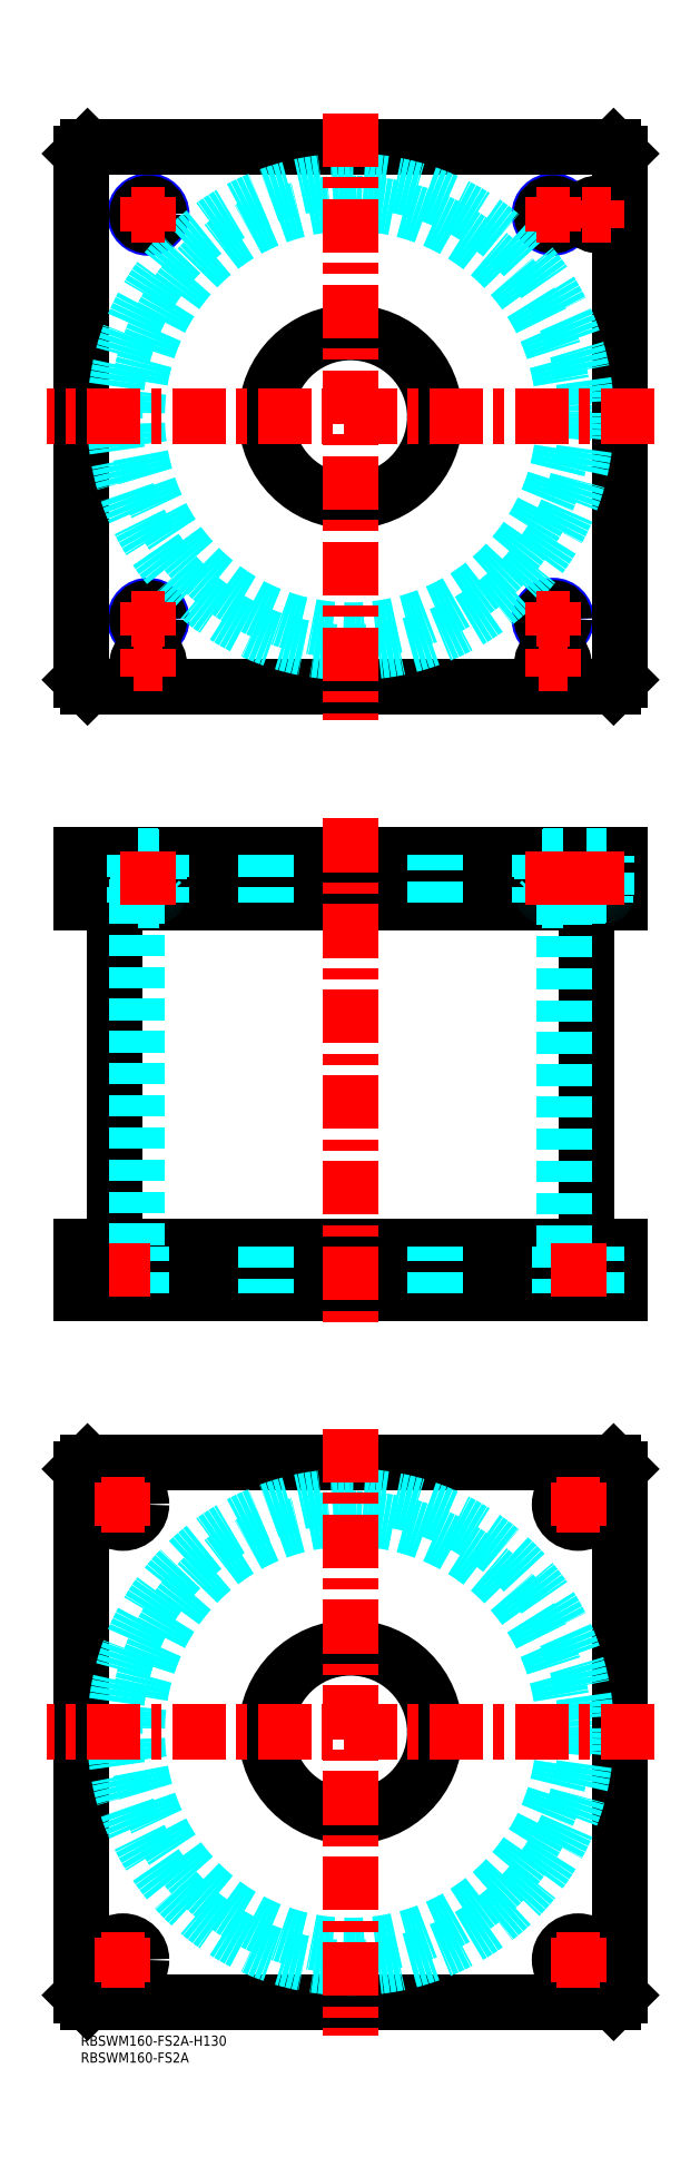
<metadata>
{"format":"dxf","ext":"dxf","renderer":"ezdxf+matplotlib","layout":"modelspace","background":"white","min_lineweight":24,"dpi":150}
</metadata>
<code>
0
SECTION
2
ENTITIES
0
TEXT
8
MSM_PART_NUMBER
10
0
20
-8
30
0
40
3
1
RBSWM160-FS2A
0
TEXT
8
MSM_PART_NUMBER
10
0
20
-3
30
0
40
3
1
RBSWM160-FS2A-H130
0
LINE
8
MSM_CONTINUOUS
10
10.1
20
336
30
0
11
10.1
21
234
31
0
0
LINE
8
MSM_CONTINUOUS
10
149.9
20
234
30
0
11
149.9
21
336
31
0
0
LINE
8
MSM_CONTINUOUS
10
2
20
220
30
0
11
2
21
234
31
0
0
LINE
8
MSM_CONTINUOUS
10
158
20
220
30
0
11
158
21
234
31
0
0
LINE
8
MSM_CONTINUOUS
10
1.43e-14
20
234
30
0
11
160
21
234
31
0
0
LINE
8
MSM_CONTINUOUS
10
160
20
220
30
0
11
160
21
234
31
0
0
LINE
8
MSM_CONTINUOUS
10
0
20
220
30
0
11
160
21
220
31
0
0
LINE
8
MSM_CONTINUOUS
10
2
20
350
30
0
11
2
21
336
31
0
0
LINE
8
MSM_CONTINUOUS
10
158
20
350
30
0
11
158
21
336
31
0
0
LINE
8
MSM_CONTINUOUS
10
1.42e-14
20
336
30
0
11
160
21
336
31
0
0
LINE
8
MSM_CONTINUOUS
10
1.42e-14
20
350
30
0
11
158
21
350
31
0
0
LINE
8
MSM_CONTINUOUS
10
160
20
350
30
0
11
160
21
336
31
0
0
LINE
8
MSM_CONTINUOUS
10
158
20
350
30
0
11
160
21
350
31
0
0
LINE
8
MSM_CONTINUOUS
10
1.42e-14
20
350
30
0
11
1.42e-14
21
336
31
0
0
LINE
8
MSM_DASHED
10
137
20
349.8
30
0
11
143
21
349.8
31
0
0
LINE
8
MSM_DASHED
10
137
20
338.4
30
0
11
143
21
338.4
31
0
0
LINE
8
MSM_DASHED
10
137.4
20
338
30
0
11
142.6
21
338
31
0
0
LINE
8
MSM_DASHED
10
136.7
20
349.3
30
0
11
143.3
21
349.3
31
0
0
LINE
8
MSM_DASHED
10
136.7
20
336.7
30
0
11
143.3
21
336.7
31
0
0
LINE
8
MSM_DASHED
10
150
20
349.8
30
0
11
156
21
349.8
31
0
0
LINE
8
MSM_DASHED
10
150.4
20
338
30
0
11
155.6
21
338
31
0
0
LINE
8
MSM_DASHED
10
150
20
338.4
30
0
11
156
21
338.4
31
0
0
LINE
8
MSM_DASHED
10
136.8
20
350
30
0
11
137
21
349.8
31
0
0
LINE
8
MSM_DASHED
10
143
20
349.8
30
0
11
143.2
21
350
31
0
0
LINE
8
MSM_DASHED
10
137
20
349.8
30
0
11
137
21
338.4
31
0
0
LINE
8
MSM_DASHED
10
143
20
338.4
30
0
11
143
21
349.8
31
0
0
ARC
8
MSM_DASHED
10
137.4
20
338.4
30
0
40
0.4
50
180
51
270
0
ARC
8
MSM_DASHED
10
142.6
20
338.4
30
0
40
0.4
50
270
51
1.832e-10
0
LINE
8
MSM_DASHED
10
137.5
20
338
30
0
11
137.5
21
336
31
0
0
LINE
8
MSM_DASHED
10
142.5
20
336
30
0
11
142.5
21
338
31
0
0
LINE
8
MSM_DASHED
10
142
20
234
30
0
11
142
21
220
31
0
0
LINE
8
MSM_DASHED
10
153
20
220
30
0
11
153
21
234
31
0
0
LINE
8
MSM_DASHED
10
7
20
234
30
0
11
7
21
220
31
0
0
LINE
8
MSM_DASHED
10
18
20
220
30
0
11
18
21
234
31
0
0
LINE
8
MSM_DASHED
10
136
20
350
30
0
11
136.7
21
349.3
31
0
0
LINE
8
MSM_DASHED
10
143.3
20
349.3
30
0
11
144
21
350
31
0
0
LINE
8
MSM_DASHED
10
144
20
336
30
0
11
143.3
21
336.7
31
0
0
LINE
8
MSM_DASHED
10
136.7
20
336.7
30
0
11
136
21
336
31
0
0
LINE
8
MSM_DASHED
10
136.7
20
349.3
30
0
11
136.7
21
336.7
31
0
0
LINE
8
MSM_DASHED
10
143.3
20
336.7
30
0
11
143.3
21
349.3
31
0
0
LINE
8
MSM_DASHED
10
16.7
20
336
30
0
11
16.7
21
234
31
0
0
LINE
8
MSM_DASHED
10
143.3
20
234
30
0
11
143.3
21
336
31
0
0
LINE
8
MSM_DASHED
10
55
20
234
30
0
11
55
21
220
31
0
0
LINE
8
MSM_DASHED
10
105
20
220
30
0
11
105
21
234
31
0
0
LINE
8
MSM_DASHED
10
55
20
350
30
0
11
55
21
336
31
0
0
LINE
8
MSM_DASHED
10
105
20
336
30
0
11
105
21
350
31
0
0
LINE
8
MSM_DASHED
10
149.8
20
350
30
0
11
150
21
349.8
31
0
0
LINE
8
MSM_DASHED
10
156
20
349.8
30
0
11
156.2
21
350
31
0
0
ARC
8
MSM_DASHED
10
150.4
20
338.4
30
0
40
0.4
50
180
51
270
0
ARC
8
MSM_DASHED
10
155.6
20
338.4
30
0
40
0.4
50
270
51
1.832e-10
0
LINE
8
MSM_DASHED
10
150
20
349.8
30
0
11
150
21
338.4
31
0
0
LINE
8
MSM_DASHED
10
156
20
338.4
30
0
11
156
21
349.8
31
0
0
LINE
8
MSM_DASHED
10
150.5
20
338
30
0
11
150.5
21
336
31
0
0
LINE
8
MSM_DASHED
10
155.5
20
336
30
0
11
155.5
21
338
31
0
0
LINE
8
MSM_DASHED
10
144
20
350
30
0
11
144
21
336
31
0
0
LINE
8
MSM_DASHED
10
136
20
350
30
0
11
136
21
336
31
0
0
LINE
8
MSM_CONTINUOUS
10
158
20
400
30
0
11
160
21
402
31
0
0
LINE
8
MSM_CONTINUOUS
10
2
20
400
30
0
11
158
21
400
31
0
0
LINE
8
MSM_CONTINUOUS
10
2.34e-14
20
402
30
0
11
2
21
400
31
0
0
CIRCLE
8
MSM_CONTINUOUS
10
80
20
480
30
0
40
25
0
CIRCLE
8
MSM_NARROW
10
20
20
420
30
0
40
4
0
CIRCLE
8
MSM_NARROW
10
140
20
420
30
0
40
4
0
CIRCLE
8
MSM_NARROW
10
20
20
540
30
0
40
4
0
CIRCLE
8
MSM_NARROW
10
140
20
540
30
0
40
4
0
CIRCLE
8
MSM_CONTINUOUS
10
140
20
407
30
0
40
3.2
0
CIRCLE
8
MSM_CONTINUOUS
10
20
20
407
30
0
40
3.2
0
CIRCLE
8
MSM_CONTINUOUS
10
153
20
540
30
0
40
3.2
0
LINE
8
MSM_CONTINUOUS
10
2
20
560
30
0
11
2.34e-14
21
558
31
0
0
LINE
8
MSM_CONTINUOUS
10
2.34e-14
20
558
30
0
11
2.34e-14
21
402
31
0
0
LINE
8
MSM_CONTINUOUS
10
160
20
402
30
0
11
160
21
558
31
0
0
LINE
8
MSM_CONTINUOUS
10
160
20
558
30
0
11
158
21
560
31
0
0
LINE
8
MSM_CONTINUOUS
10
158
20
560
30
0
11
2
21
560
31
0
0
CIRCLE
8
MSM_CONTINUOUS
10
153
20
540
30
0
40
3
0
CIRCLE
8
MSM_CONTINUOUS
10
140
20
540
30
0
40
3.323
0
CIRCLE
8
MSM_CONTINUOUS
10
20
20
540
30
0
40
3.323
0
CIRCLE
8
MSM_CONTINUOUS
10
20
20
420
30
0
40
3.323
0
CIRCLE
8
MSM_CONTINUOUS
10
140
20
420
30
0
40
3.323
0
CIRCLE
8
MSM_CONTINUOUS
10
140
20
407
30
0
40
3
0
CIRCLE
8
MSM_CONTINUOUS
10
20
20
407
30
0
40
3
0
CIRCLE
8
MSM_CONTINUOUS
10
153
20
540
30
0
40
2.5
0
CIRCLE
8
MSM_CONTINUOUS
10
140
20
407
30
0
40
2.5
0
CIRCLE
8
MSM_CONTINUOUS
10
20
20
407
30
0
40
2.5
0
CIRCLE
8
MSM_DASHED
10
80
20
480
30
0
40
69.9
0
CIRCLE
8
MSM_DASHED
10
80
20
480
30
0
40
63.3
0
LINE
8
MSM_CONTINUOUS
10
1.42e-14
20
168
30
0
11
2
21
170
31
0
0
LINE
8
MSM_CONTINUOUS
10
2
20
170
30
0
11
158
21
170
31
0
0
LINE
8
MSM_CONTINUOUS
10
158
20
170
30
0
11
160
21
168
31
0
0
LINE
8
MSM_CONTINUOUS
10
160
20
168
30
0
11
160
21
12
31
0
0
LINE
8
MSM_CONTINUOUS
10
2
20
10
30
0
11
1.42e-14
21
12
31
0
0
LINE
8
MSM_CONTINUOUS
10
1.42e-14
20
12
30
0
11
1.42e-14
21
168
31
0
0
CIRCLE
8
MSM_CONTINUOUS
10
80
20
90
30
0
40
25
0
CIRCLE
8
MSM_CONTINUOUS
10
12.5
20
157.5
30
0
40
5.5
0
CIRCLE
8
MSM_CONTINUOUS
10
147.5
20
157.5
30
0
40
5.5
0
CIRCLE
8
MSM_CONTINUOUS
10
12.5
20
22.5
30
0
40
5.5
0
CIRCLE
8
MSM_CONTINUOUS
10
147.5
20
22.5
30
0
40
5.5
0
LINE
8
MSM_CONTINUOUS
10
158
20
10
30
0
11
2
21
10
31
0
0
LINE
8
MSM_CONTINUOUS
10
160
20
12
30
0
11
158
21
10
31
0
0
CIRCLE
8
MSM_DASHED
10
80
20
90
30
0
40
69.9
0
CIRCLE
8
MSM_DASHED
10
80
20
90
30
0
40
63.3
0
LINE
8
MSM_CENTER
10
15
20
540
30
0
11
25
21
540
31
0
0
LINE
8
MSM_CENTER
10
20
20
535
30
0
11
20
21
545
31
0
0
LINE
8
MSM_CENTER
10
135
20
540
30
0
11
145
21
540
31
0
0
LINE
8
MSM_CENTER
10
140
20
535
30
0
11
140
21
545
31
0
0
LINE
8
MSM_CENTER
10
148.8
20
540
30
0
11
157.2
21
540
31
0
0
LINE
8
MSM_CENTER
10
153
20
535.8
30
0
11
153
21
544.2
31
0
0
LINE
8
MSM_CENTER
10
15
20
420
30
0
11
25
21
420
31
0
0
LINE
8
MSM_CENTER
10
20
20
415
30
0
11
20
21
425
31
0
0
LINE
8
MSM_CENTER
10
135
20
420
30
0
11
145
21
420
31
0
0
LINE
8
MSM_CENTER
10
140
20
415
30
0
11
140
21
425
31
0
0
LINE
8
MSM_CENTER
10
135.8
20
407
30
0
11
144.2
21
407
31
0
0
LINE
8
MSM_CENTER
10
140
20
402.8
30
0
11
140
21
411.2
31
0
0
LINE
8
MSM_CENTER
10
170
20
90
30
0
11
-10
21
90
31
0
0
LINE
8
MSM_CENTER
10
80
20
180
30
0
11
80
21
0
31
0
0
LINE
8
MSM_CENTER
10
6
20
157.5
30
0
11
19
21
157.5
31
0
0
LINE
8
MSM_CENTER
10
12.5
20
151
30
0
11
12.5
21
164
31
0
0
LINE
8
MSM_CENTER
10
141
20
157.5
30
0
11
154
21
157.5
31
0
0
LINE
8
MSM_CENTER
10
147.5
20
151
30
0
11
147.5
21
164
31
0
0
LINE
8
MSM_CENTER
10
141
20
22.5
30
0
11
154
21
22.5
31
0
0
LINE
8
MSM_CENTER
10
147.5
20
16
30
0
11
147.5
21
29
31
0
0
LINE
8
MSM_CENTER
10
6
20
22.5
30
0
11
19
21
22.5
31
0
0
LINE
8
MSM_CENTER
10
12.5
20
16
30
0
11
12.5
21
29
31
0
0
LINE
8
MSM_CENTER
10
15.8
20
407
30
0
11
24.2
21
407
31
0
0
LINE
8
MSM_CENTER
10
20
20
402.8
30
0
11
20
21
411.2
31
0
0
LINE
8
MSM_CENTER
10
170
20
480
30
0
11
-10
21
480
31
0
0
LINE
8
MSM_CENTER
10
80
20
570
30
0
11
80
21
390
31
0
0
LINE
8
MSM_CENTER
10
80
20
360.9
30
0
11
80
21
210.9
31
0
0
LINE
8
MSM_DASHED
10
23
20
349.8
30
0
11
17
21
349.8
31
0
0
LINE
8
MSM_DASHED
10
23
20
338.4
30
0
11
17
21
338.4
31
0
0
LINE
8
MSM_DASHED
10
22.6
20
338
30
0
11
17.4
21
338
31
0
0
LINE
8
MSM_DASHED
10
23.32
20
349.3
30
0
11
16.68
21
349.3
31
0
0
LINE
8
MSM_DASHED
10
23.32
20
336.7
30
0
11
16.68
21
336.7
31
0
0
LINE
8
MSM_DASHED
10
23.2
20
350
30
0
11
23
21
349.8
31
0
0
LINE
8
MSM_DASHED
10
17
20
349.8
30
0
11
16.8
21
350
31
0
0
LINE
8
MSM_DASHED
10
23
20
349.8
30
0
11
23
21
338.4
31
0
0
LINE
8
MSM_DASHED
10
17
20
338.4
30
0
11
17
21
349.8
31
0
0
ARC
8
MSM_DASHED
10
22.6
20
338.4
30
0
40
0.4
50
270
51
1.832e-10
0
ARC
8
MSM_DASHED
10
17.4
20
338.4
30
0
40
0.4
50
180
51
270
0
LINE
8
MSM_DASHED
10
22.5
20
338
30
0
11
22.5
21
336
31
0
0
LINE
8
MSM_DASHED
10
17.5
20
336
30
0
11
17.5
21
338
31
0
0
LINE
8
MSM_DASHED
10
24
20
350
30
0
11
23.32
21
349.3
31
0
0
LINE
8
MSM_DASHED
10
16.68
20
349.3
30
0
11
16
21
350
31
0
0
LINE
8
MSM_DASHED
10
16
20
336
30
0
11
16.68
21
336.7
31
0
0
LINE
8
MSM_DASHED
10
23.32
20
336.7
30
0
11
24
21
336
31
0
0
LINE
8
MSM_DASHED
10
23.32
20
349.3
30
0
11
23.32
21
336.7
31
0
0
LINE
8
MSM_DASHED
10
16.68
20
336.7
30
0
11
16.68
21
349.3
31
0
0
LINE
8
MSM_DASHED
10
16
20
350
30
0
11
16
21
336
31
0
0
LINE
8
MSM_DASHED
10
24
20
350
30
0
11
24
21
336
31
0
0
LINE
8
MSM_CENTER
10
20
20
351
30
0
11
20
21
335
31
0
0
LINE
8
MSM_CENTER
10
140
20
351
30
0
11
140
21
335
31
0
0
LINE
8
MSM_CENTER
10
153
20
351
30
0
11
153
21
335
31
0
0
LINE
8
MSM_CENTER
10
147.5
20
219
30
0
11
147.5
21
235
31
0
0
LINE
8
MSM_CENTER
10
12.47
20
219
30
0
11
12.47
21
235
31
0
0
LINE
8
MSM_CONTINUOUS
10
1.43e-14
20
234
30
0
11
0
21
220
31
0
0
VIEWPORT
8
0
10
142.6
20
99.11
30
0
40
405.7
41
222.2
68
     1
69
     1
0
VIEWPORT
8
MSM_DIMENSION
10
142.6
20
99.11
30
0
40
228.1
41
158.6
68
     2
69
     2
0
ENDSEC
0
EOF

</code>
